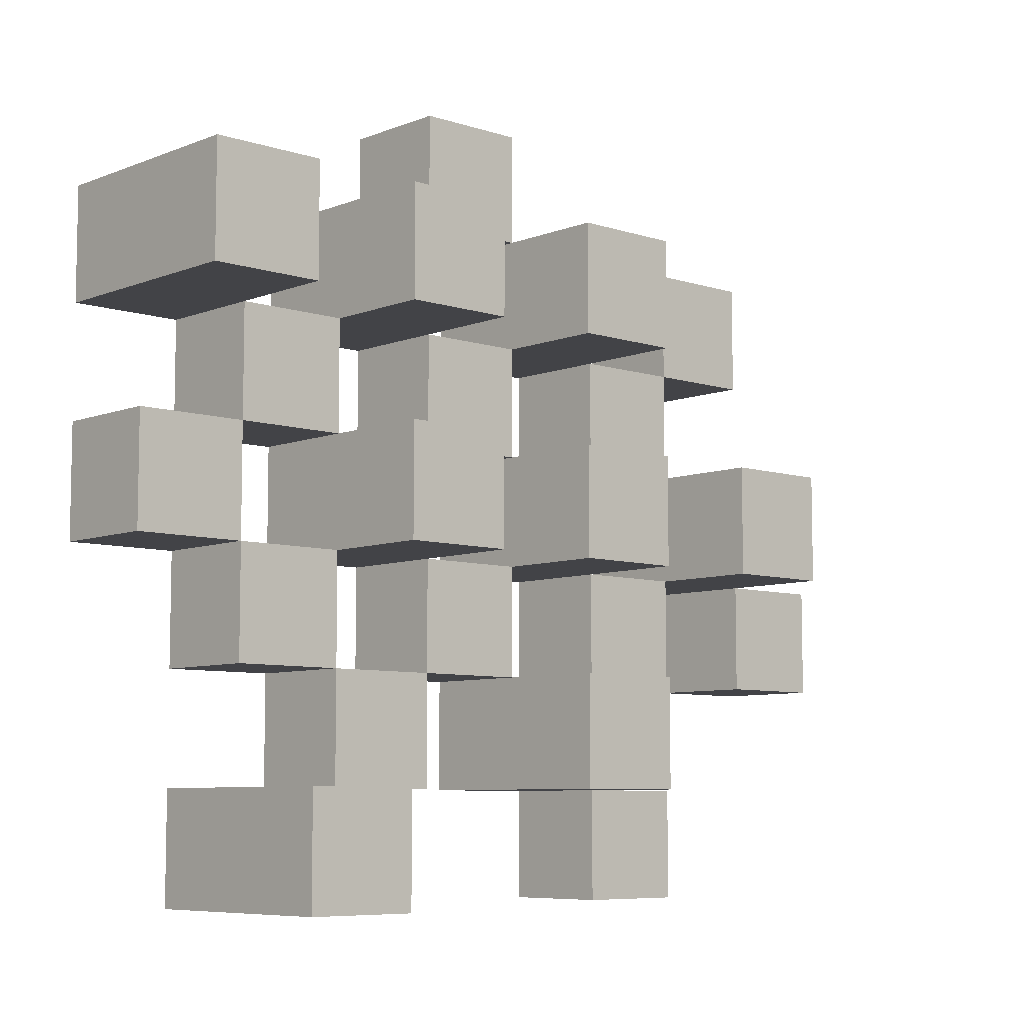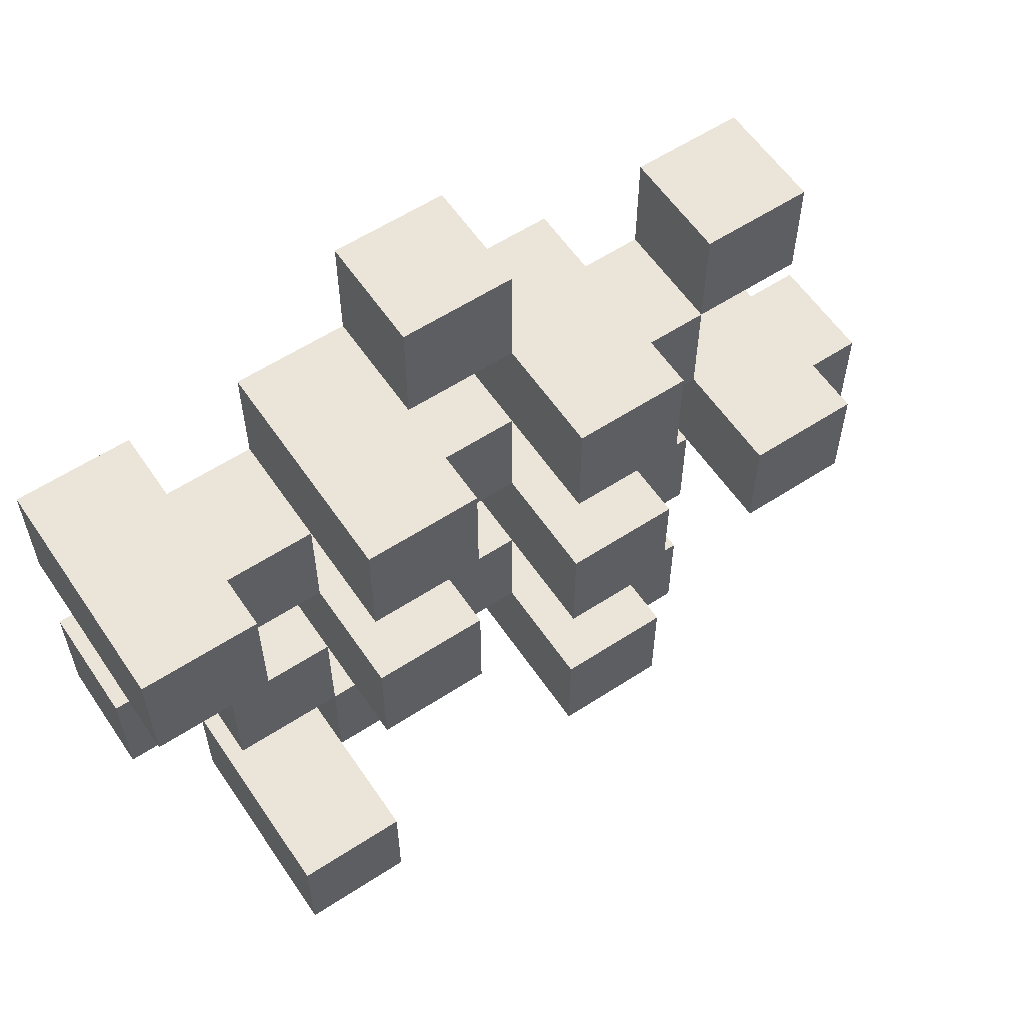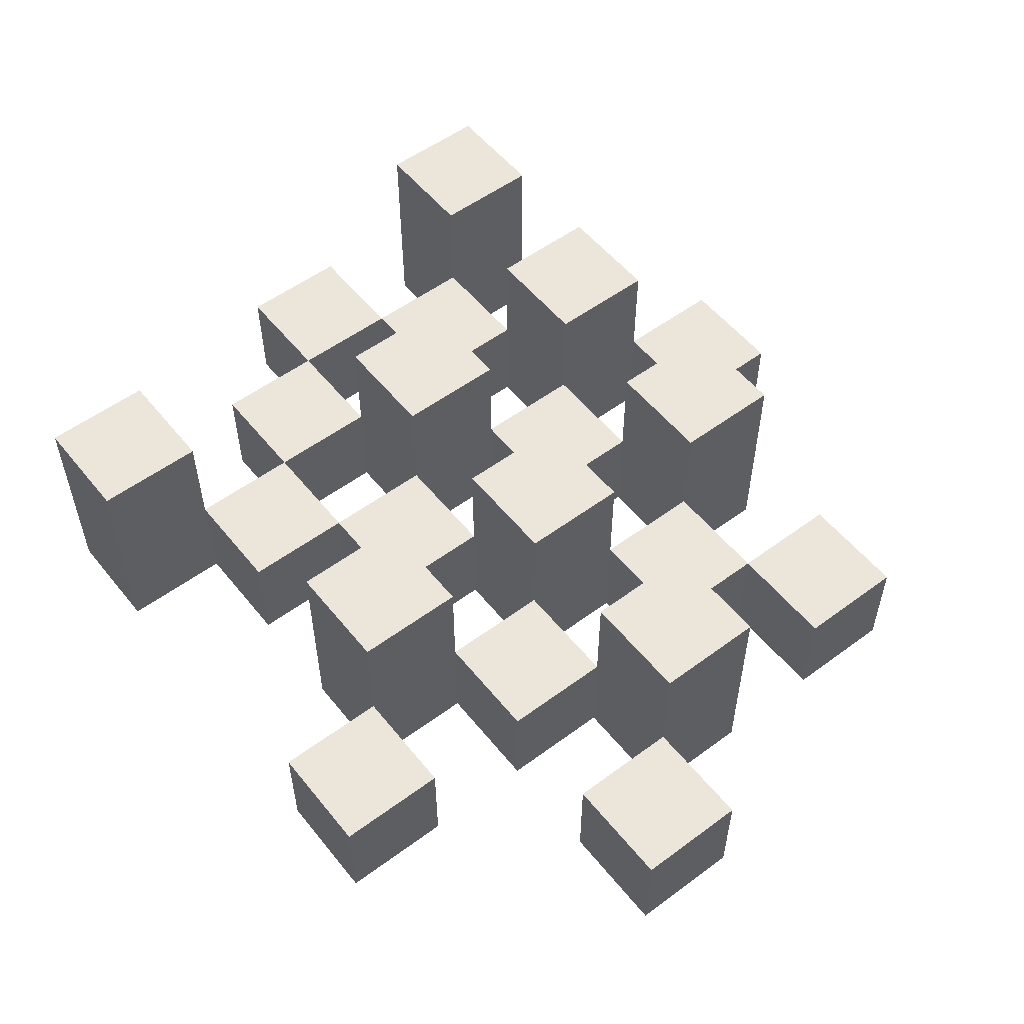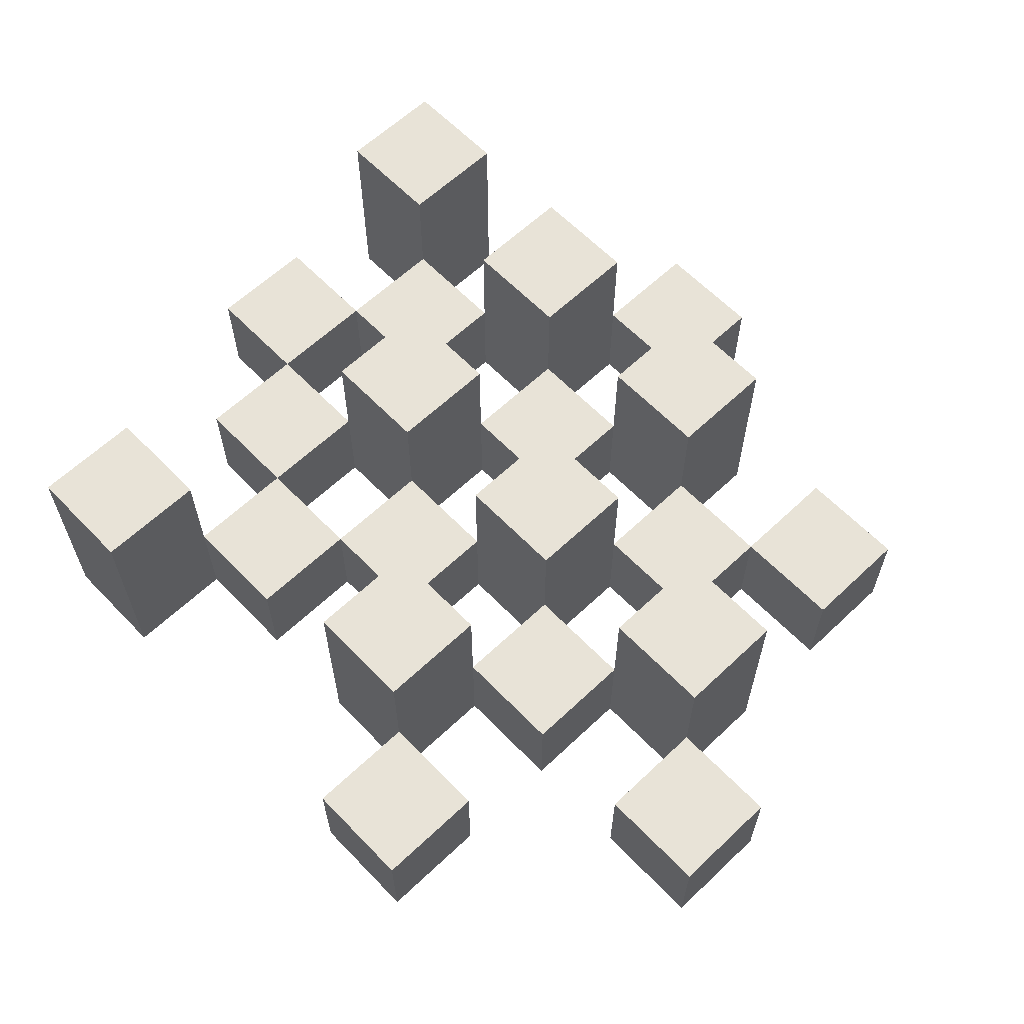
<metadata>
{"format":"obj","ext":"obj","renderer":"f3d","projection":"perspective","resolution":1024,"background":"white","views":[{"elev":-7.4,"azim":137.6,"up":"+Z"},{"elev":58.8,"azim":146.1,"up":"+Z"},{"elev":54.3,"azim":-128.1,"up":"+Y"},{"elev":61.9,"azim":-133.8,"up":"+Y"}]}
</metadata>
<code>
o
v 16.6 0.9 22
v 16.6 0.9 22.1
v 16.6 0.9 22.2
v 16.6 0.9 22.3
v 16.6 1 22
v 16.6 1 22.1
v 16.6 1.1 22.2
v 16.6 1.1 22.3
v 16.5 0.9 21.7
v 16.5 0.9 21.8
v 16.5 0.9 21.9
v 16.5 0.9 22
v 16.5 0.9 22.1
v 16.5 0.9 22.2
v 16.5 1 21.9
v 16.5 1 22
v 16.5 1 22.1
v 16.5 1 22.2
v 16.5 1.1 21.7
v 16.5 1.1 21.8
v 16.4 0.9 21.8
v 16.4 0.9 21.9
v 16.4 0.9 22
v 16.4 0.9 22.1
v 16.4 0.9 22.2
v 16.4 0.9 22.3
v 16.4 1 21.8
v 16.4 1 21.9
v 16.4 1 22
v 16.4 1 22.1
v 16.4 1 22.2
v 16.4 1.1 22
v 16.4 1.1 22.1
v 16.4 1.1 22.2
v 16.4 1.1 22.3
v 16.3 0.9 21.9
v 16.3 0.9 22
v 16.3 0.9 22.1
v 16.3 0.9 22.2
v 16.3 0.9 22.3
v 16.3 0.9 22.4
v 16.3 1 21.9
v 16.3 1 22
v 16.3 1 22.1
v 16.3 1 22.2
v 16.3 1 22.3
v 16.3 1 22.4
v 16.2 0.9 21.8
v 16.2 0.9 21.9
v 16.2 0.9 22
v 16.2 0.9 22.1
v 16.2 0.9 22.2
v 16.2 0.9 22.3
v 16.2 1 21.9
v 16.2 1 22
v 16.2 1 22.1
v 16.2 1 22.2
v 16.2 1 22.3
v 16.2 1.1 21.8
v 16.2 1.1 21.9
v 16.2 1.1 22
v 16.2 1.1 22.1
v 16.2 1.1 22.2
v 16.2 1.1 22.3
v 16.1 0.9 21.7
v 16.1 0.9 21.8
v 16.1 0.9 21.9
v 16.1 0.9 22
v 16.1 0.9 22.1
v 16.1 0.9 22.2
v 16.1 1 21.7
v 16.1 1 21.8
v 16.1 1 21.9
v 16.1 1 22
v 16.1 1 22.1
v 16.1 1 22.2
v 16 0.9 22
v 16 0.9 22.1
v 16 0.9 22.2
v 16 0.9 22.3
v 16 1 22
v 16 1 22.1
v 16 1 22.2
v 16 1 22.3
v 16 1.1 22
v 16 1.1 22.1
v 15.9 0.9 21.9
v 15.9 0.9 22
v 15.9 1 21.9
v 15.9 1 22
v 16.5 0.9 22
v 16.5 0.9 22.1
v 16.5 0.9 22.2
v 16.5 0.9 22.3
v 16.5 1 22
v 16.5 1 22.1
v 16.5 1 22.2
v 16.5 1.1 22.2
v 16.5 1.1 22.3
v 16.4 0.9 21.7
v 16.4 0.9 21.8
v 16.4 0.9 21.9
v 16.4 0.9 22
v 16.4 0.9 22.1
v 16.4 0.9 22.2
v 16.4 1 21.8
v 16.4 1 21.9
v 16.4 1 22
v 16.4 1 22.1
v 16.4 1 22.2
v 16.4 1.1 21.7
v 16.4 1.1 21.8
v 16.3 0.9 21.8
v 16.3 0.9 21.9
v 16.3 0.9 22
v 16.3 0.9 22.1
v 16.3 0.9 22.2
v 16.3 0.9 22.3
v 16.3 1 21.8
v 16.3 1 21.9
v 16.3 1 22
v 16.3 1 22.1
v 16.3 1 22.2
v 16.3 1 22.3
v 16.3 1.1 22
v 16.3 1.1 22.1
v 16.3 1.1 22.2
v 16.3 1.1 22.3
v 16.2 0.9 21.9
v 16.2 0.9 22
v 16.2 0.9 22.1
v 16.2 0.9 22.2
v 16.2 0.9 22.3
v 16.2 0.9 22.4
v 16.2 1 21.9
v 16.2 1 22
v 16.2 1 22.1
v 16.2 1 22.2
v 16.2 1 22.3
v 16.2 1 22.4
v 16.1 0.9 21.8
v 16.1 0.9 21.9
v 16.1 0.9 22
v 16.1 0.9 22.1
v 16.1 0.9 22.2
v 16.1 0.9 22.3
v 16.1 1 21.8
v 16.1 1 21.9
v 16.1 1 22
v 16.1 1 22.1
v 16.1 1 22.2
v 16.1 1.1 21.8
v 16.1 1.1 21.9
v 16.1 1.1 22
v 16.1 1.1 22.1
v 16.1 1.1 22.2
v 16.1 1.1 22.3
v 16 0.9 21.7
v 16 0.9 21.8
v 16 0.9 21.9
v 16 0.9 22
v 16 0.9 22.1
v 16 0.9 22.2
v 16 1 21.7
v 16 1 21.8
v 16 1 21.9
v 16 1 22
v 16 1 22.1
v 16 1 22.2
v 15.9 0.9 22
v 15.9 0.9 22.1
v 15.9 0.9 22.2
v 15.9 0.9 22.3
v 15.9 1 22
v 15.9 1 22.2
v 15.9 1 22.3
v 15.9 1.1 22
v 15.9 1.1 22.1
v 15.8 0.9 21.9
v 15.8 0.9 22
v 15.8 1 21.9
v 15.8 1 22
v 16.5 0.9 21.7
v 16.5 1.1 21.7
v 16.4 0.9 21.7
v 16.4 1.1 21.7
v 16.1 0.9 21.7
v 16.1 1 21.7
v 16 0.9 21.7
v 16 1 21.7
v 16.4 0.9 21.8
v 16.4 1 21.8
v 16.3 0.9 21.8
v 16.3 1 21.8
v 16.2 0.9 21.8
v 16.2 1.1 21.8
v 16.1 0.9 21.8
v 16.1 1 21.8
v 16.1 1.1 21.8
v 16.5 0.9 21.9
v 16.5 1 21.9
v 16.4 0.9 21.9
v 16.4 1 21.9
v 16.3 0.9 21.9
v 16.3 1 21.9
v 16.2 0.9 21.9
v 16.2 1 21.9
v 16.1 0.9 21.9
v 16.1 1 21.9
v 16 0.9 21.9
v 16 1 21.9
v 15.9 0.9 21.9
v 15.9 1 21.9
v 15.8 0.9 21.9
v 15.8 1 21.9
v 16.6 0.9 22
v 16.6 1 22
v 16.5 0.9 22
v 16.5 1 22
v 16.4 0.9 22
v 16.4 1 22
v 16.4 1.1 22
v 16.3 0.9 22
v 16.3 1 22
v 16.3 1.1 22
v 16.2 0.9 22
v 16.2 1 22
v 16.2 1.1 22
v 16.1 0.9 22
v 16.1 1 22
v 16.1 1.1 22
v 16 0.9 22
v 16 1 22
v 16 1.1 22
v 15.9 0.9 22
v 15.9 1 22
v 15.9 1.1 22
v 16.5 0.9 22.1
v 16.5 1 22.1
v 16.4 0.9 22.1
v 16.4 1 22.1
v 16.3 0.9 22.1
v 16.3 1 22.1
v 16.2 0.9 22.1
v 16.2 1 22.1
v 16.1 0.9 22.1
v 16.1 1 22.1
v 16 0.9 22.1
v 16 1 22.1
v 16.6 0.9 22.2
v 16.6 1.1 22.2
v 16.5 0.9 22.2
v 16.5 1 22.2
v 16.5 1.1 22.2
v 16.4 0.9 22.2
v 16.4 1 22.2
v 16.4 1.1 22.2
v 16.3 0.9 22.2
v 16.3 1 22.2
v 16.3 1.1 22.2
v 16.2 0.9 22.2
v 16.2 1 22.2
v 16.2 1.1 22.2
v 16.1 0.9 22.2
v 16.1 1 22.2
v 16.1 1.1 22.2
v 16 0.9 22.2
v 16 1 22.2
v 15.9 0.9 22.2
v 15.9 1 22.2
v 16.3 0.9 22.3
v 16.3 1 22.3
v 16.2 0.9 22.3
v 16.2 1 22.3
v 16.5 0.9 21.8
v 16.5 1.1 21.8
v 16.4 0.9 21.8
v 16.4 1 21.8
v 16.4 1.1 21.8
v 16.1 0.9 21.8
v 16.1 1 21.8
v 16 0.9 21.8
v 16 1 21.8
v 16.4 0.9 21.9
v 16.4 1 21.9
v 16.3 0.9 21.9
v 16.3 1 21.9
v 16.2 0.9 21.9
v 16.2 1 21.9
v 16.2 1.1 21.9
v 16.1 0.9 21.9
v 16.1 1 21.9
v 16.1 1.1 21.9
v 16.5 0.9 22
v 16.5 1 22
v 16.4 0.9 22
v 16.4 1 22
v 16.3 0.9 22
v 16.3 1 22
v 16.2 0.9 22
v 16.2 1 22
v 16.1 0.9 22
v 16.1 1 22
v 16 0.9 22
v 16 1 22
v 15.9 0.9 22
v 15.9 1 22
v 15.8 0.9 22
v 15.8 1 22
v 16.6 0.9 22.1
v 16.6 1 22.1
v 16.5 0.9 22.1
v 16.5 1 22.1
v 16.4 0.9 22.1
v 16.4 1 22.1
v 16.4 1.1 22.1
v 16.3 0.9 22.1
v 16.3 1 22.1
v 16.3 1.1 22.1
v 16.2 0.9 22.1
v 16.2 1 22.1
v 16.2 1.1 22.1
v 16.1 0.9 22.1
v 16.1 1 22.1
v 16.1 1.1 22.1
v 16 0.9 22.1
v 16 1 22.1
v 16 1.1 22.1
v 15.9 0.9 22.1
v 15.9 1.1 22.1
v 16.5 0.9 22.2
v 16.5 1 22.2
v 16.4 0.9 22.2
v 16.4 1 22.2
v 16.3 0.9 22.2
v 16.3 1 22.2
v 16.2 0.9 22.2
v 16.2 1 22.2
v 16.1 0.9 22.2
v 16.1 1 22.2
v 16 0.9 22.2
v 16 1 22.2
v 16.6 0.9 22.3
v 16.6 1.1 22.3
v 16.5 0.9 22.3
v 16.5 1.1 22.3
v 16.4 0.9 22.3
v 16.4 1.1 22.3
v 16.3 0.9 22.3
v 16.3 1 22.3
v 16.3 1.1 22.3
v 16.2 0.9 22.3
v 16.2 1 22.3
v 16.2 1.1 22.3
v 16.1 0.9 22.3
v 16.1 1.1 22.3
v 16 0.9 22.3
v 16 1 22.3
v 15.9 0.9 22.3
v 15.9 1 22.3
v 16.3 0.9 22.4
v 16.3 1 22.4
v 16.2 0.9 22.4
v 16.2 1 22.4
v 16.5 0.9 21.7
v 16.4 0.9 21.7
v 16.1 0.9 21.7
v 16 0.9 21.7
v 16.5 0.9 21.8
v 16.4 0.9 21.8
v 16.3 0.9 21.8
v 16.2 0.9 21.8
v 16.1 0.9 21.8
v 16 0.9 21.8
v 16.5 0.9 21.9
v 16.4 0.9 21.9
v 16.3 0.9 21.9
v 16.2 0.9 21.9
v 16.1 0.9 21.9
v 16 0.9 21.9
v 15.9 0.9 21.9
v 15.8 0.9 21.9
v 16.6 0.9 22
v 16.5 0.9 22
v 16.4 0.9 22
v 16.3 0.9 22
v 16.2 0.9 22
v 16.1 0.9 22
v 16 0.9 22
v 15.9 0.9 22
v 15.8 0.9 22
v 16.6 0.9 22.1
v 16.5 0.9 22.1
v 16.4 0.9 22.1
v 16.3 0.9 22.1
v 16.2 0.9 22.1
v 16.1 0.9 22.1
v 16 0.9 22.1
v 15.9 0.9 22.1
v 16.6 0.9 22.2
v 16.5 0.9 22.2
v 16.4 0.9 22.2
v 16.3 0.9 22.2
v 16.2 0.9 22.2
v 16.1 0.9 22.2
v 16 0.9 22.2
v 15.9 0.9 22.2
v 16.6 0.9 22.3
v 16.5 0.9 22.3
v 16.4 0.9 22.3
v 16.3 0.9 22.3
v 16.2 0.9 22.3
v 16.1 0.9 22.3
v 16 0.9 22.3
v 15.9 0.9 22.3
v 16.3 0.9 22.4
v 16.2 0.9 22.4
v 16.1 1 21.7
v 16 1 21.7
v 16.4 1 21.8
v 16.3 1 21.8
v 16.1 1 21.8
v 16 1 21.8
v 16.5 1 21.9
v 16.4 1 21.9
v 16.3 1 21.9
v 16.2 1 21.9
v 16.1 1 21.9
v 16 1 21.9
v 15.9 1 21.9
v 15.8 1 21.9
v 16.6 1 22
v 16.5 1 22
v 16.4 1 22
v 16.3 1 22
v 16.2 1 22
v 16.1 1 22
v 16 1 22
v 15.9 1 22
v 15.8 1 22
v 16.6 1 22.1
v 16.5 1 22.1
v 16.4 1 22.1
v 16.3 1 22.1
v 16.2 1 22.1
v 16.1 1 22.1
v 16 1 22.1
v 16.5 1 22.2
v 16.4 1 22.2
v 16.3 1 22.2
v 16.2 1 22.2
v 16.1 1 22.2
v 16 1 22.2
v 15.9 1 22.2
v 16.3 1 22.3
v 16.2 1 22.3
v 16 1 22.3
v 15.9 1 22.3
v 16.3 1 22.4
v 16.2 1 22.4
v 16.5 1.1 21.7
v 16.4 1.1 21.7
v 16.5 1.1 21.8
v 16.4 1.1 21.8
v 16.2 1.1 21.8
v 16.1 1.1 21.8
v 16.2 1.1 21.9
v 16.1 1.1 21.9
v 16.4 1.1 22
v 16.3 1.1 22
v 16.2 1.1 22
v 16.1 1.1 22
v 16 1.1 22
v 15.9 1.1 22
v 16.4 1.1 22.1
v 16.3 1.1 22.1
v 16.2 1.1 22.1
v 16.1 1.1 22.1
v 16 1.1 22.1
v 15.9 1.1 22.1
v 16.6 1.1 22.2
v 16.5 1.1 22.2
v 16.4 1.1 22.2
v 16.3 1.1 22.2
v 16.2 1.1 22.2
v 16.1 1.1 22.2
v 16.6 1.1 22.3
v 16.5 1.1 22.3
v 16.4 1.1 22.3
v 16.3 1.1 22.3
v 16.2 1.1 22.3
v 16.1 1.1 22.3
f 5 2 1
f 6 2 5
f 7 4 3
f 8 4 7
f 15 12 11
f 16 12 15
f 17 14 13
f 18 14 17
f 19 10 9
f 20 10 19
f 27 22 21
f 28 22 27
f 29 24 23
f 30 24 29
f 31 26 25
f 32 30 29
f 33 30 32
f 34 26 31
f 35 26 34
f 42 37 36
f 43 37 42
f 44 39 38
f 45 39 44
f 46 41 40
f 47 41 46
f 54 49 48
f 55 51 50
f 56 51 55
f 57 53 52
f 58 53 57
f 59 54 48
f 60 54 59
f 61 56 55
f 62 56 61
f 63 58 57
f 64 58 63
f 71 66 65
f 72 66 71
f 73 68 67
f 74 68 73
f 75 70 69
f 76 70 75
f 81 78 77
f 82 78 81
f 83 80 79
f 84 80 83
f 85 82 81
f 86 82 85
f 89 88 87
f 90 88 89
f 91 92 95
f 95 92 96
f 93 94 97
f 97 94 98
f 98 94 99
f 100 101 106
f 102 103 107
f 107 103 108
f 104 105 109
f 109 105 110
f 100 106 111
f 111 106 112
f 113 114 119
f 119 114 120
f 115 116 121
f 121 116 122
f 117 118 123
f 123 118 124
f 121 122 125
f 125 122 126
f 123 124 127
f 127 124 128
f 129 130 135
f 135 130 136
f 131 132 137
f 137 132 138
f 133 134 139
f 139 134 140
f 141 142 147
f 147 142 148
f 143 144 149
f 149 144 150
f 145 146 151
f 147 148 152
f 152 148 153
f 149 150 154
f 154 150 155
f 151 146 156
f 156 146 157
f 158 159 164
f 164 159 165
f 160 161 166
f 166 161 167
f 162 163 168
f 168 163 169
f 170 171 174
f 172 173 175
f 175 173 176
f 174 171 177
f 177 171 178
f 179 180 181
f 181 180 182
f 185 184 183
f 186 184 185
f 189 188 187
f 190 188 189
f 193 192 191
f 194 192 193
f 197 196 195
f 198 196 197
f 199 196 198
f 202 201 200
f 203 201 202
f 206 205 204
f 207 205 206
f 210 209 208
f 211 209 210
f 214 213 212
f 215 213 214
f 218 217 216
f 219 217 218
f 223 221 220
f 223 222 221
f 224 222 223
f 225 222 224
f 229 227 226
f 229 228 227
f 230 228 229
f 231 228 230
f 235 233 232
f 235 234 233
f 236 234 235
f 237 234 236
f 240 239 238
f 241 239 240
f 244 243 242
f 245 243 244
f 248 247 246
f 249 247 248
f 252 251 250
f 253 251 252
f 254 251 253
f 258 256 255
f 258 257 256
f 259 257 258
f 260 257 259
f 264 262 261
f 264 263 262
f 265 263 264
f 266 263 265
f 269 268 267
f 270 268 269
f 273 272 271
f 274 272 273
f 275 276 277
f 277 276 278
f 278 276 279
f 280 281 282
f 282 281 283
f 284 285 286
f 286 285 287
f 288 289 291
f 289 290 291
f 291 290 292
f 292 290 293
f 294 295 296
f 296 295 297
f 298 299 300
f 300 299 301
f 302 303 304
f 304 303 305
f 306 307 308
f 308 307 309
f 310 311 312
f 312 311 313
f 314 315 317
f 315 316 317
f 317 316 318
f 318 316 319
f 320 321 323
f 321 322 323
f 323 322 324
f 324 322 325
f 326 327 329
f 327 328 329
f 329 328 330
f 331 332 333
f 333 332 334
f 335 336 337
f 337 336 338
f 339 340 341
f 341 340 342
f 343 344 345
f 345 344 346
f 347 348 349
f 349 348 350
f 350 348 351
f 352 353 355
f 353 354 355
f 355 354 356
f 357 358 359
f 359 358 360
f 361 362 363
f 363 362 364
f 369 366 365
f 370 366 369
f 373 368 367
f 374 368 373
f 376 371 370
f 377 371 376
f 378 373 372
f 379 373 378
f 384 376 375
f 385 376 384
f 386 378 377
f 387 378 386
f 388 380 379
f 389 380 388
f 390 382 381
f 391 382 390
f 392 384 383
f 393 384 392
f 394 386 385
f 395 386 394
f 396 388 387
f 397 388 396
f 398 390 389
f 399 390 398
f 401 394 393
f 402 394 401
f 403 396 395
f 404 396 403
f 405 398 397
f 406 398 405
f 408 401 400
f 409 401 408
f 410 403 402
f 411 403 410
f 412 405 404
f 413 405 412
f 414 407 406
f 415 407 414
f 416 412 411
f 417 412 416
f 418 419 422
f 422 419 423
f 420 421 425
f 425 421 426
f 424 425 433
f 433 425 434
f 426 427 435
f 435 427 436
f 428 429 437
f 437 429 438
f 430 431 439
f 439 431 440
f 432 433 441
f 441 433 442
f 442 443 448
f 448 443 449
f 444 445 450
f 450 445 451
f 446 447 452
f 452 447 453
f 453 454 457
f 457 454 458
f 455 456 459
f 459 456 460
f 461 462 463
f 463 462 464
f 465 466 467
f 467 466 468
f 469 470 475
f 475 470 476
f 471 472 477
f 477 472 478
f 473 474 479
f 479 474 480
f 481 482 487
f 487 482 488
f 483 484 489
f 489 484 490
f 485 486 491
f 491 486 492

</code>
